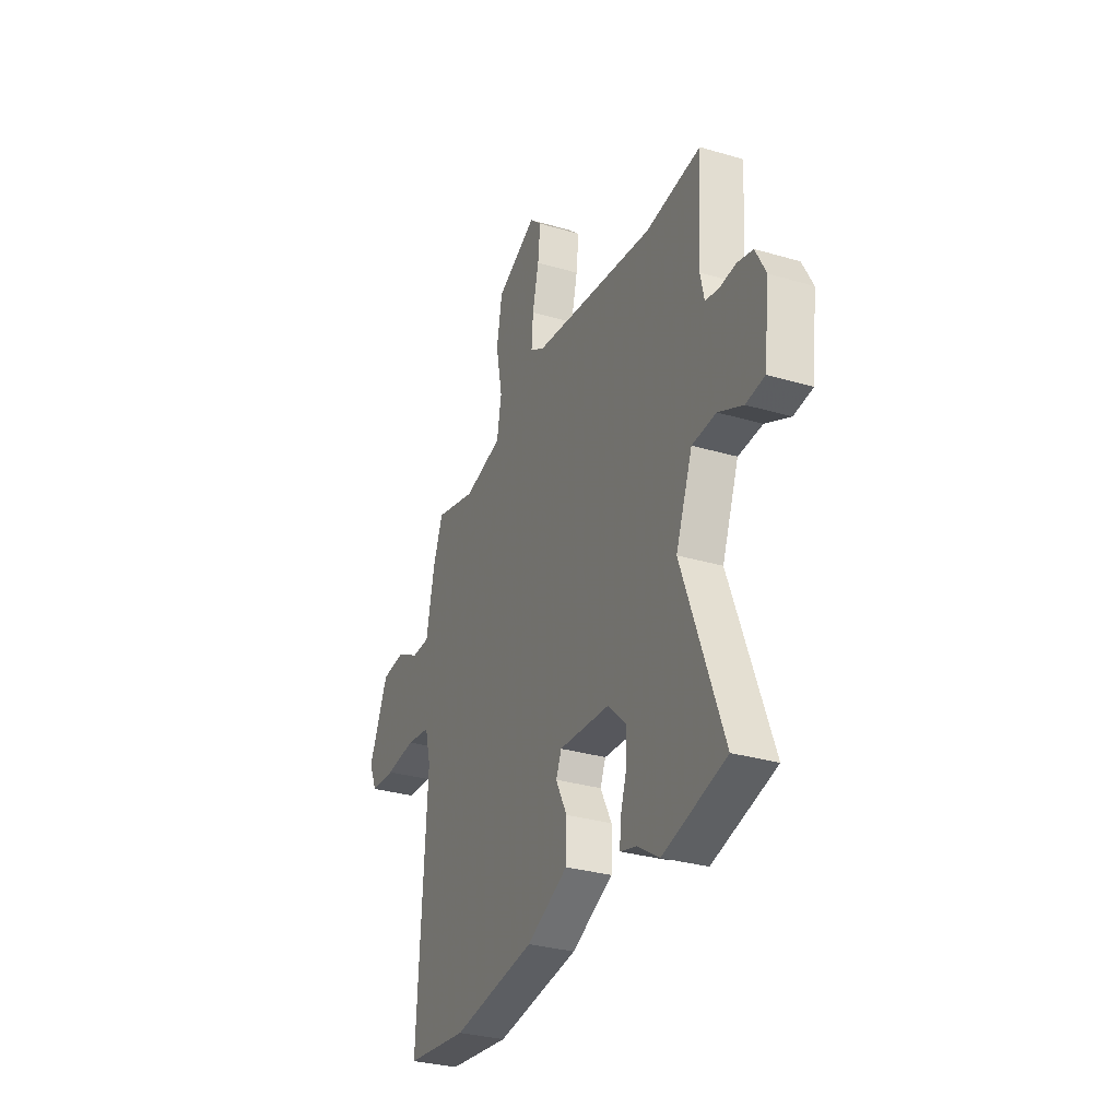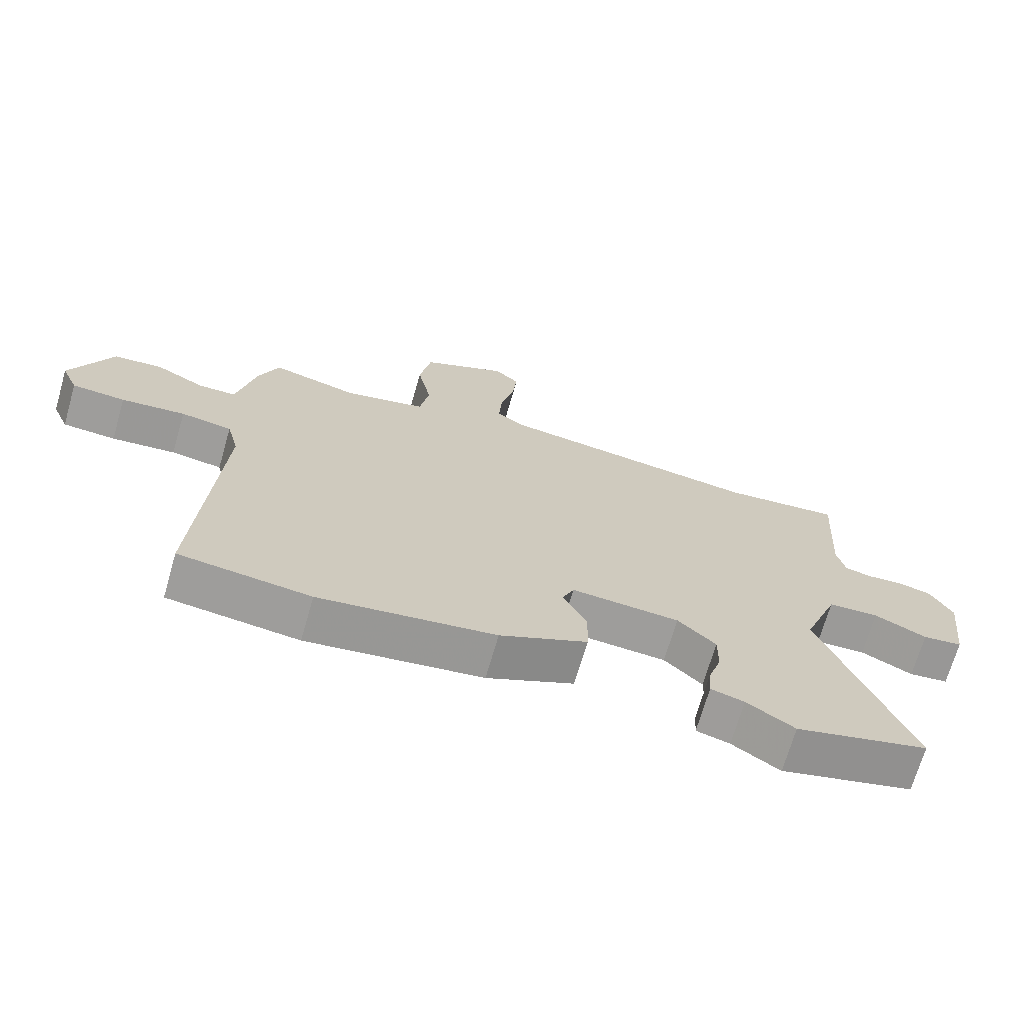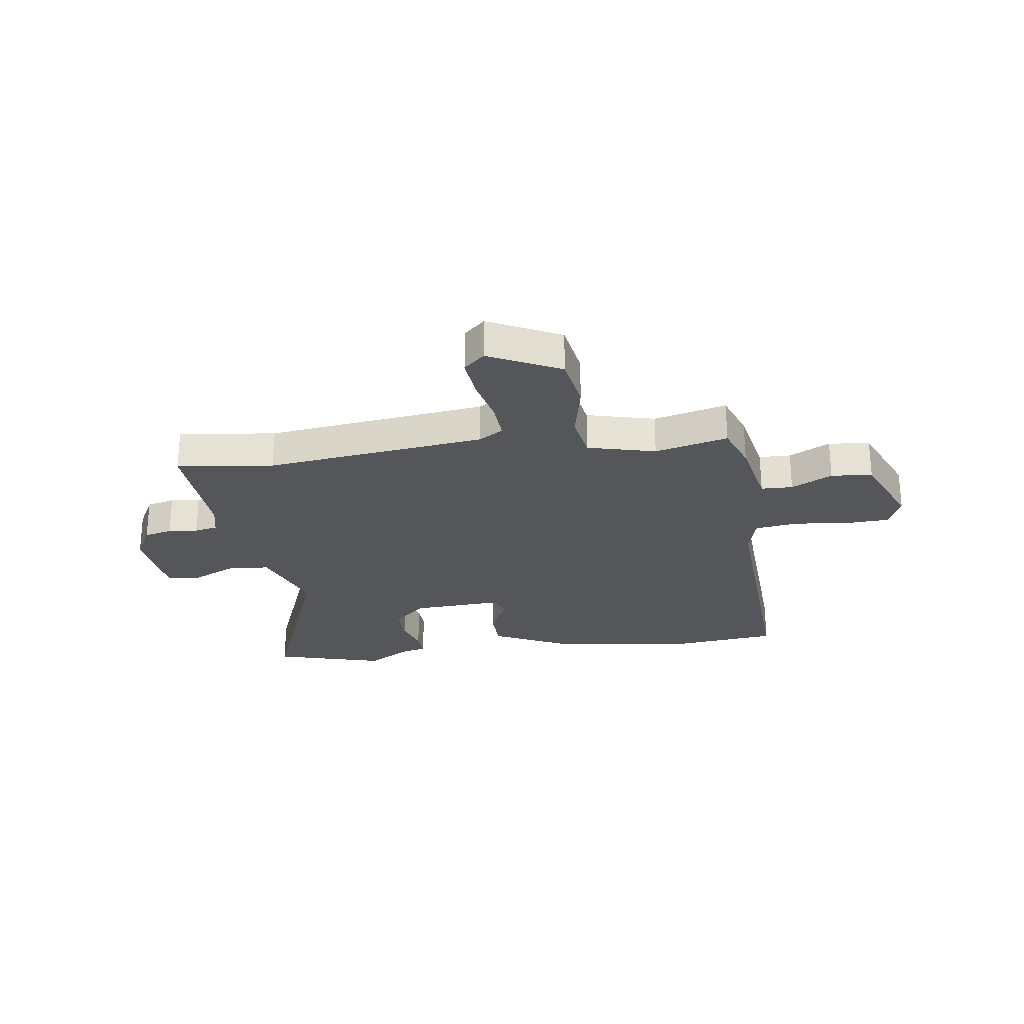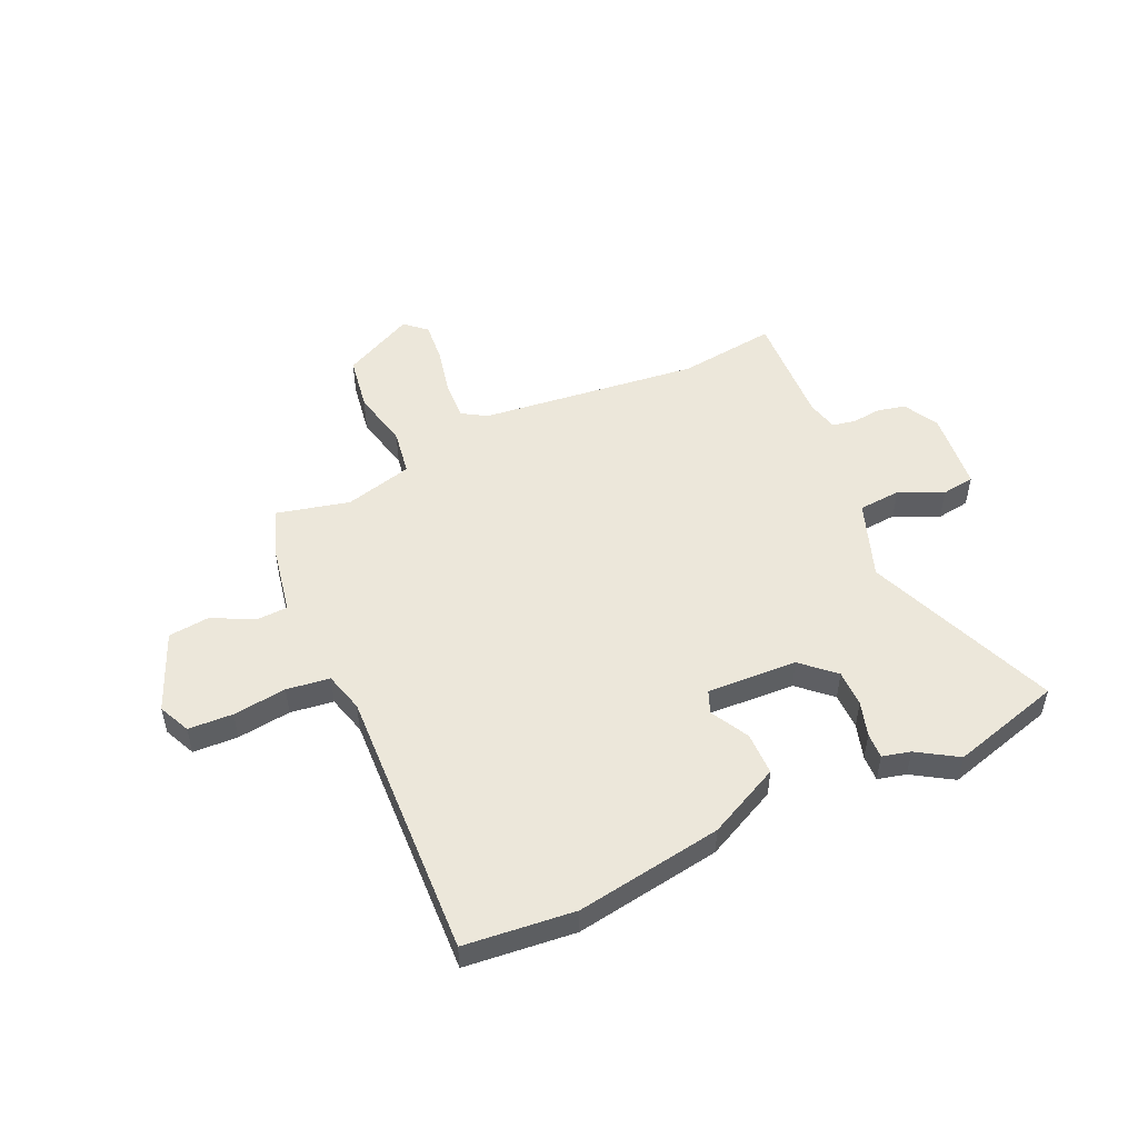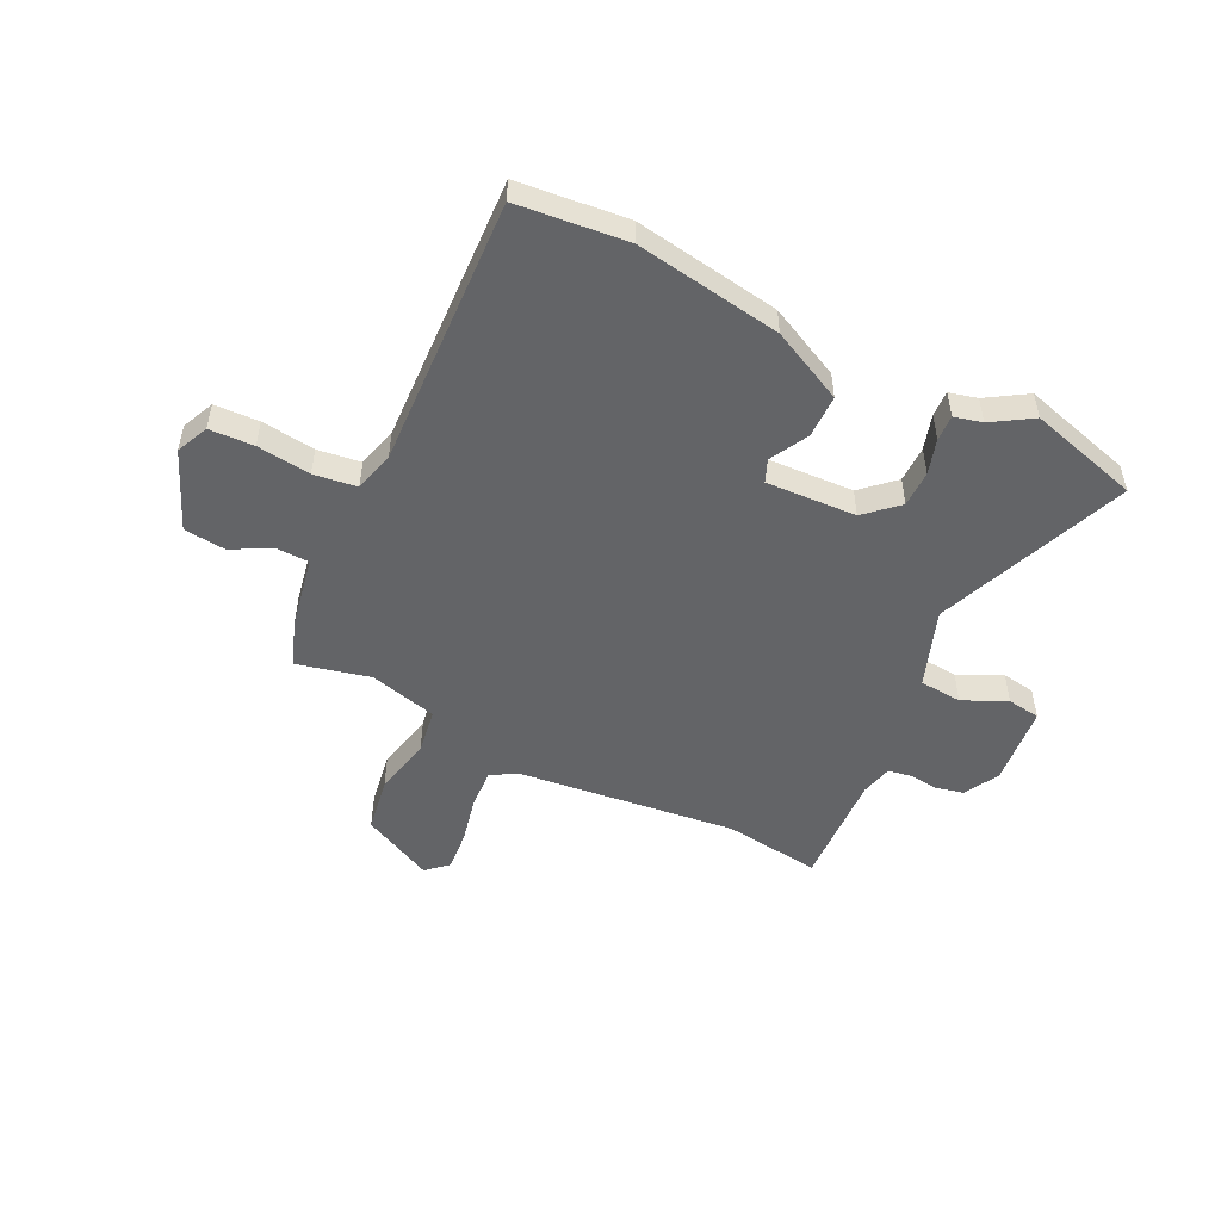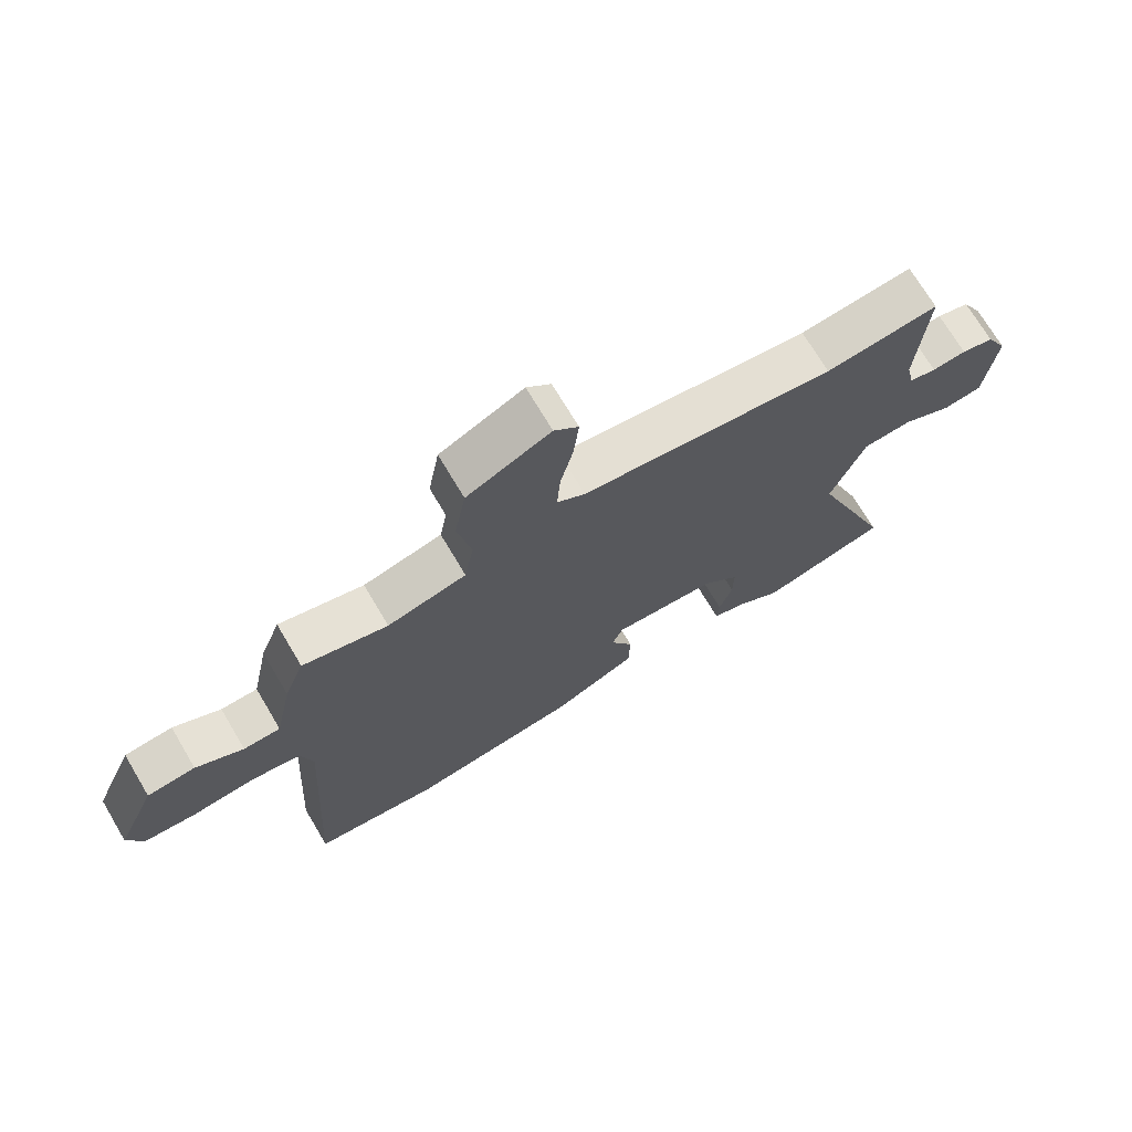
<metadata>
{"format":"obj","ext":"obj","renderer":"f3d","projection":"perspective","resolution":1024,"background":"white","views":[{"elev":-31.0,"azim":-112.9,"up":"+Z"},{"elev":-70.0,"azim":163.9,"up":"+Z"},{"elev":-26.0,"azim":7.4,"up":"+Y"},{"elev":51.0,"azim":154.5,"up":"+Y"},{"elev":-51.2,"azim":152.9,"up":"+Y"},{"elev":71.2,"azim":149.3,"up":"+Z"}]}
</metadata>
<code>
v 0.544 0.07 -0.495
v 0.34 0.07 -0.519
v 0.067 0.07 -0.48
v -0.069 0.07 -0.416
v -0.071 0.07 -0.336
v -0.034 0.07 -0.264
v -0.052 0.07 -0.222
v -0.22 0.07 -0.233
v -0.279 0.07 -0.289
v -0.278 0.07 -0.357
v -0.257 0.07 -0.422
v -0.254 0.07 -0.47
v -0.306 0.07 -0.484
v -0.38 0.07 -0.532
v -0.587 0.07 -0.477
v -0.452 0.07 -0.117
v -0.507 0.07 0.027
v -0.586 0.07 0.032
v -0.667 0.07 -0.007
v -0.729 0.07 0.001
v -0.747 0.07 0.151
v -0.713 0.07 0.216
v -0.661 0.07 0.229
v -0.606 0.07 0.224
v -0.563 0.07 0.233
v -0.55 0.07 0.291
v -0.564 0.07 0.507
v -0.382 0.07 0.487
v 0.027 0.07 0.541
v 0.072 0.07 0.57
v 0.067 0.07 0.642
v 0.046 0.07 0.73
v 0.038 0.07 0.807
v 0.077 0.07 0.843
v 0.211 0.07 0.779
v 0.229 0.07 0.677
v 0.207 0.07 0.567
v 0.222 0.07 0.482
v 0.349 0.07 0.451
v 0.485 0.07 0.486
v 0.517 0.07 0.402
v 0.545 0.07 0.267
v 0.604 0.07 0.266
v 0.68 0.07 0.306
v 0.757 0.07 0.299
v 0.821 0.07 0.153
v 0.795 0.07 0.093
v 0.712 0.07 0.088
v 0.612 0.07 0.099
v 0.532 0.07 0.087
v 0.513 0.07 0.012
v 0.544 0 -0.495
v 0.34 0 -0.519
v 0.067 0 -0.48
v -0.069 0 -0.416
v -0.071 0 -0.336
v -0.034 0 -0.264
v -0.052 0 -0.222
v -0.22 0 -0.233
v -0.279 0 -0.289
v -0.278 0 -0.357
v -0.257 0 -0.422
v -0.254 0 -0.47
v -0.306 0 -0.484
v -0.38 0 -0.532
v -0.587 0 -0.477
v -0.452 0 -0.117
v -0.507 0 0.027
v -0.586 0 0.032
v -0.667 0 -0.007
v -0.729 0 0.001
v -0.747 0 0.151
v -0.713 0 0.216
v -0.661 0 0.229
v -0.606 0 0.224
v -0.563 0 0.233
v -0.55 0 0.291
v -0.564 0 0.507
v -0.382 0 0.487
v 0.027 0 0.541
v 0.072 0 0.57
v 0.067 0 0.642
v 0.046 0 0.73
v 0.038 0 0.807
v 0.077 0 0.843
v 0.211 0 0.779
v 0.229 0 0.677
v 0.207 0 0.567
v 0.222 0 0.482
v 0.349 0 0.451
v 0.485 0 0.486
v 0.517 0 0.402
v 0.545 0 0.267
v 0.604 0 0.266
v 0.68 0 0.306
v 0.757 0 0.299
v 0.821 0 0.153
v 0.795 0 0.093
v 0.712 0 0.088
v 0.612 0 0.099
v 0.532 0 0.087
v 0.513 0 0.012
f 46 47 48 49
f 46 49 50
f 43 44 45 46
f 42 43 46 50
f 39 40 41 42
f 38 39 42 50
f 34 35 36 37
f 34 37 38
f 31 32 33 34
f 30 31 34 38
f 29 30 38 50
f 26 27 28
f 25 26 28 29
f 21 22 23 24
f 21 24 25
f 18 19 20 21
f 17 18 21 25
f 16 17 25 29
f 13 14 15 16
f 10 11 12 13
f 9 10 13 16
f 8 9 16 29
f 3 4 5 6
f 3 6 7
f 51 1 2 3
f 51 3 7
f 29 50 51
f 7 8 29 51
f 100 99 98 97
f 101 100 97
f 97 96 95 94
f 101 97 94 93
f 93 92 91 90
f 101 93 90 89
f 88 87 86 85
f 89 88 85
f 85 84 83 82
f 89 85 82 81
f 101 89 81 80
f 79 78 77
f 80 79 77 76
f 75 74 73 72
f 76 75 72
f 72 71 70 69
f 76 72 69 68
f 80 76 68 67
f 67 66 65 64
f 64 63 62 61
f 67 64 61 60
f 80 67 60 59
f 57 56 55 54
f 58 57 54
f 54 53 52 102
f 58 54 102
f 102 101 80
f 102 80 59 58
f 1 52 53 2
f 2 53 54 3
f 3 54 55 4
f 4 55 56 5
f 5 56 57 6
f 6 57 58 7
f 7 58 59 8
f 8 59 60 9
f 9 60 61 10
f 10 61 62 11
f 11 62 63 12
f 12 63 64 13
f 13 64 65 14
f 14 65 66 15
f 15 66 67 16
f 16 67 68 17
f 17 68 69 18
f 18 69 70 19
f 19 70 71 20
f 20 71 72 21
f 21 72 73 22
f 22 73 74 23
f 23 74 75 24
f 24 75 76 25
f 25 76 77 26
f 26 77 78 27
f 27 78 79 28
f 28 79 80 29
f 29 80 81 30
f 30 81 82 31
f 31 82 83 32
f 32 83 84 33
f 33 84 85 34
f 34 85 86 35
f 35 86 87 36
f 36 87 88 37
f 37 88 89 38
f 38 89 90 39
f 39 90 91 40
f 40 91 92 41
f 41 92 93 42
f 42 93 94 43
f 43 94 95 44
f 44 95 96 45
f 45 96 97 46
f 46 97 98 47
f 47 98 99 48
f 48 99 100 49
f 49 100 101 50
f 50 101 102 51
f 51 102 52 1

</code>
